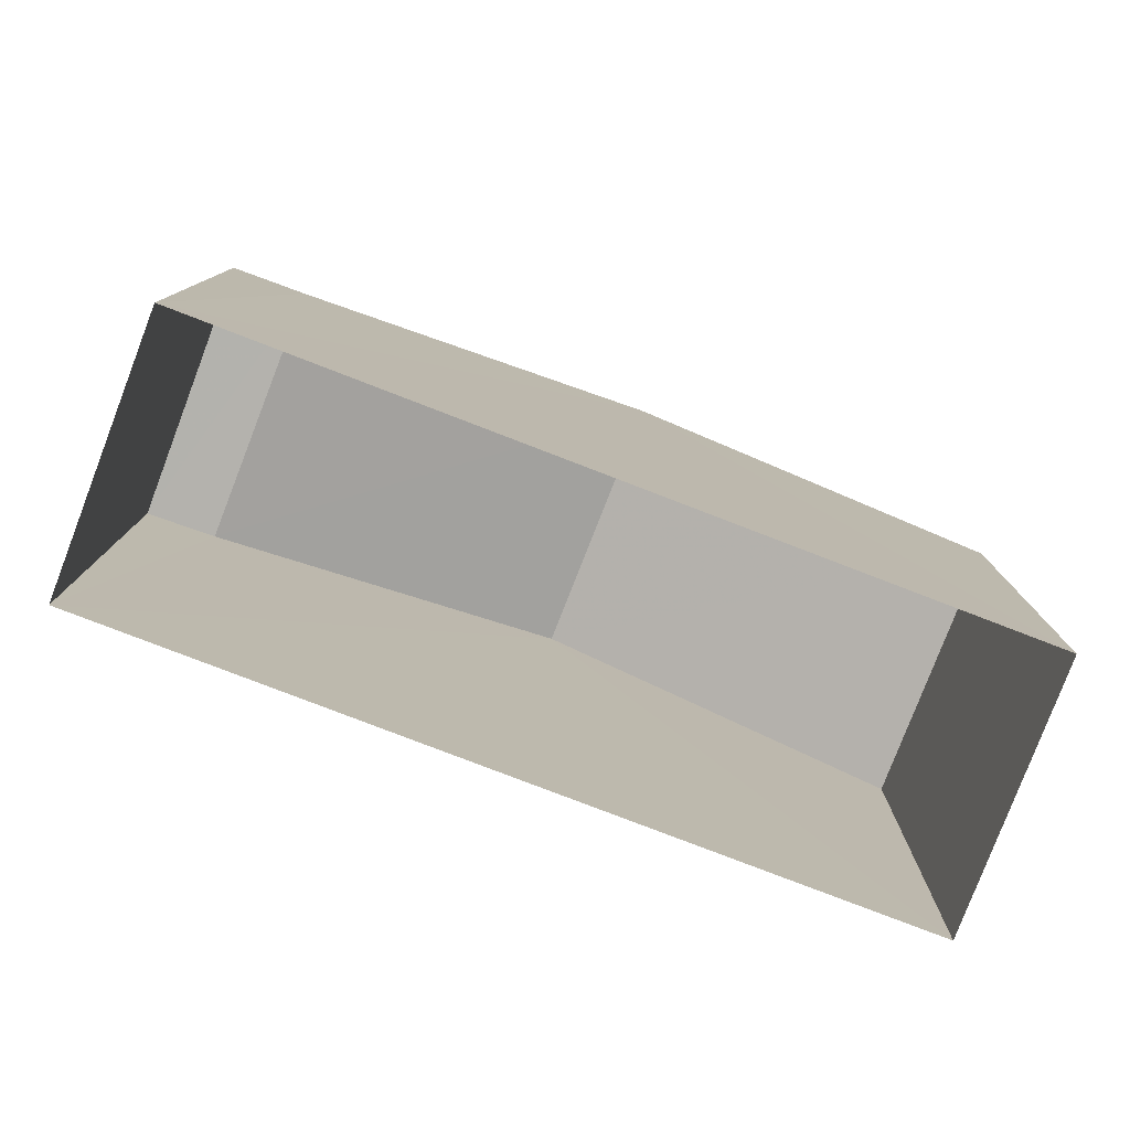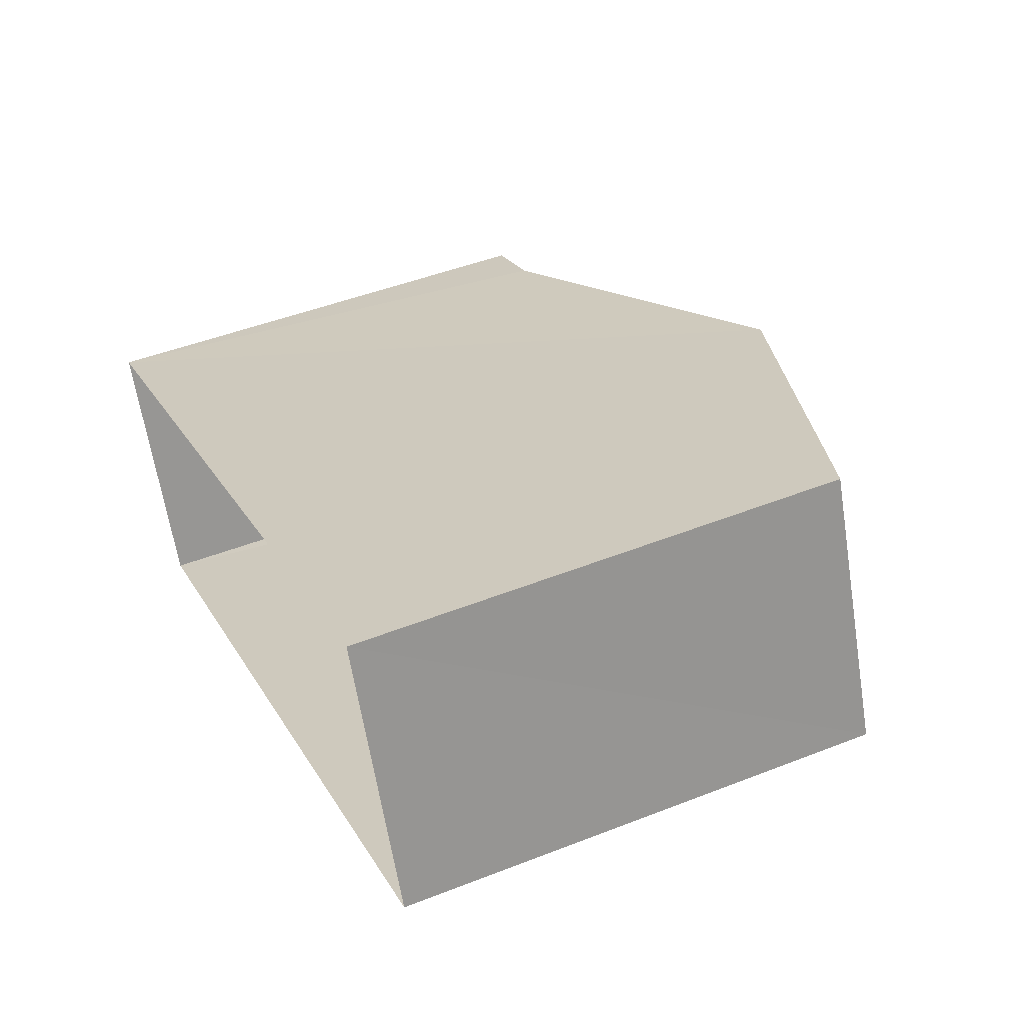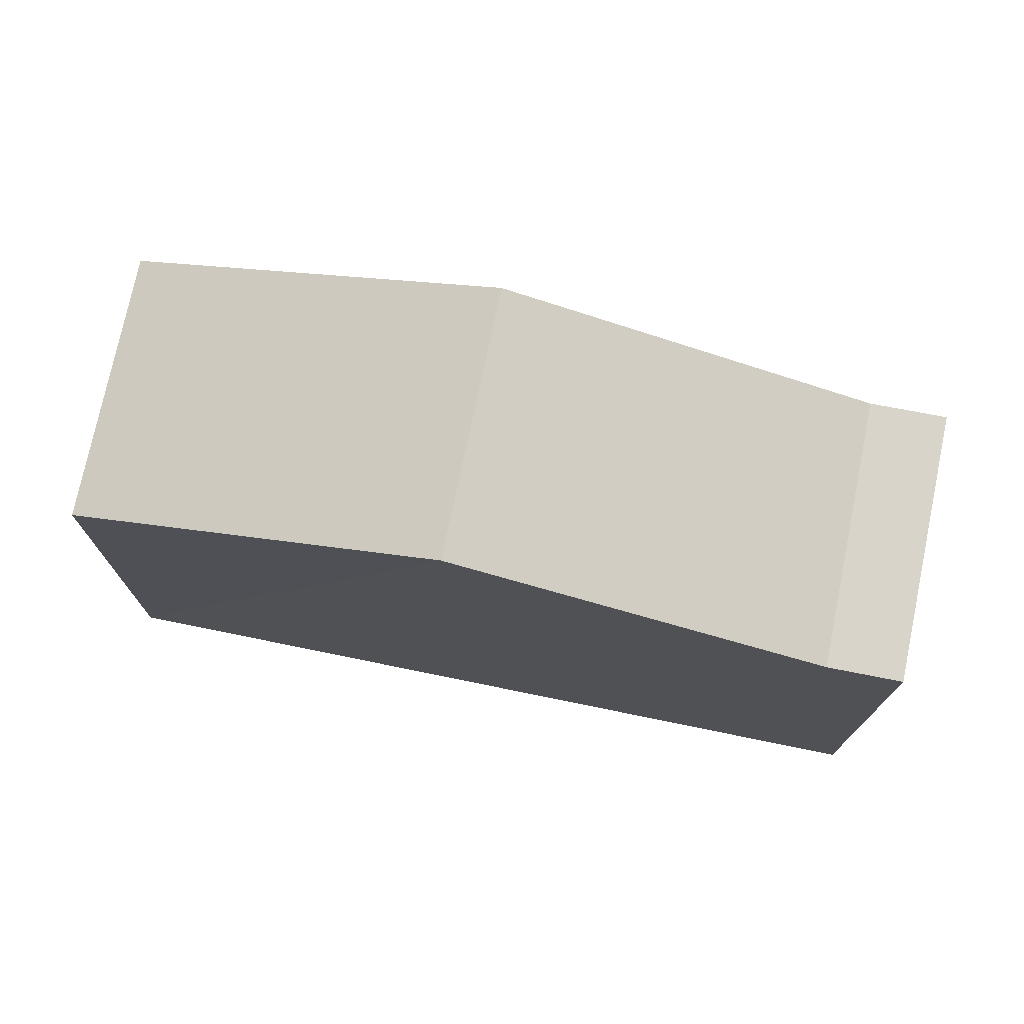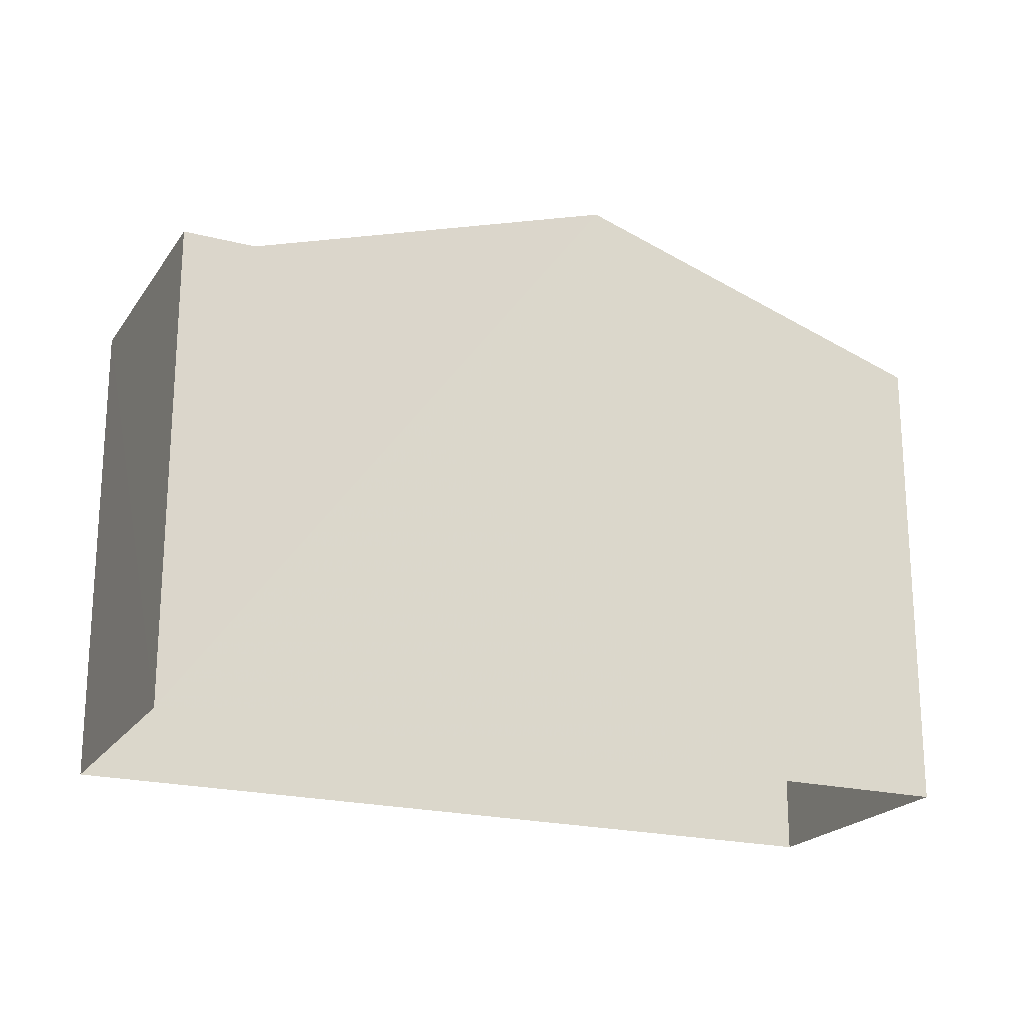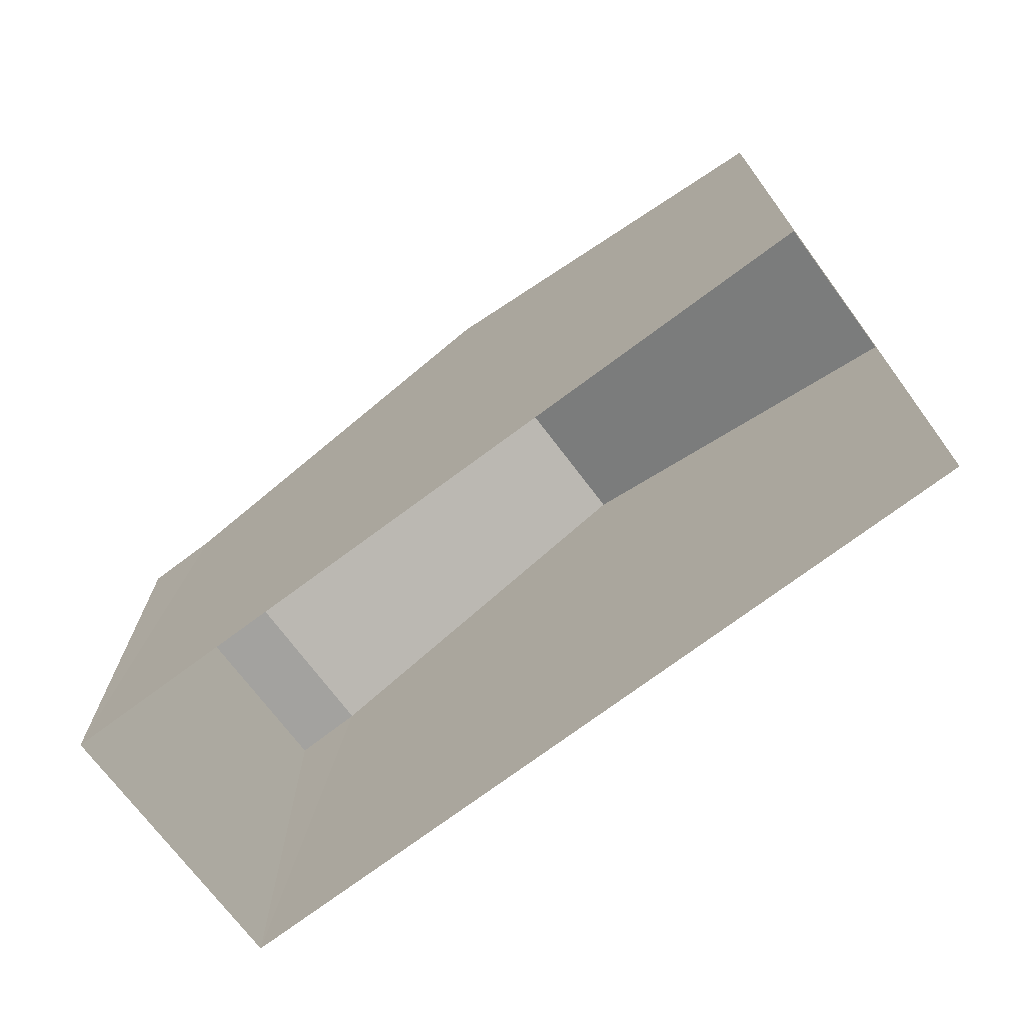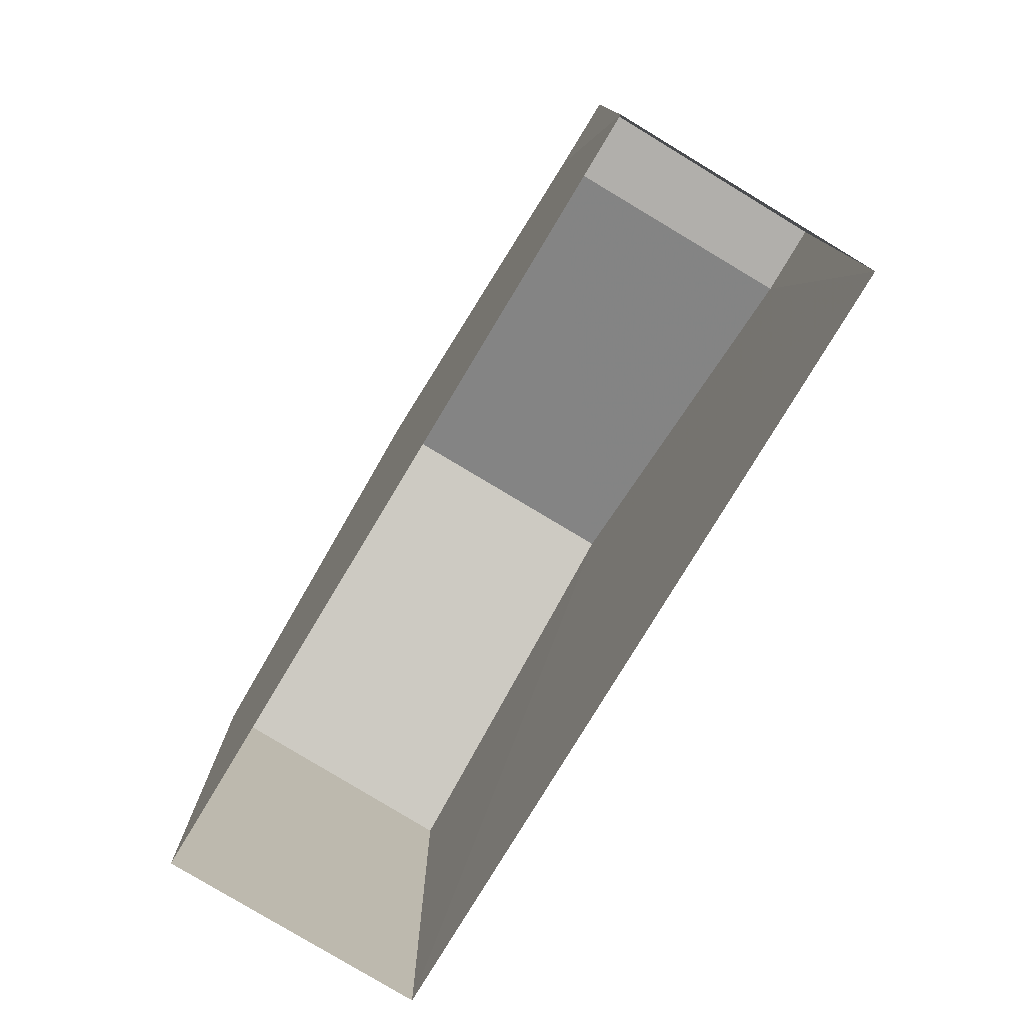
<metadata>
{"format":"obj","ext":"obj","renderer":"f3d","projection":"perspective","resolution":1024,"background":"white","views":[{"elev":-79.5,"azim":136.2,"up":"+Z"},{"elev":46.7,"azim":-114.0,"up":"+Y"},{"elev":75.1,"azim":-11.1,"up":"+Z"},{"elev":-20.9,"azim":132.8,"up":"+Z"},{"elev":-72.4,"azim":-165.9,"up":"+Z"},{"elev":-78.3,"azim":36.2,"up":"+Z"}]}
</metadata>
<code>
v -3.726e+05 -1.052e+05 24.5
v -3.726e+05 -1.052e+05 24.5
v -3.726e+05 -1.052e+05 24.5
v -3.726e+05 -1.052e+05 24.5
v -3.726e+05 -1.052e+05 33.42
v -3.726e+05 -1.052e+05 31.62
v -3.726e+05 -1.052e+05 31.62
v -3.726e+05 -1.052e+05 33.42
v -3.726e+05 -1.052e+05 31.62
v -3.726e+05 -1.052e+05 31.62
v -3.726e+05 -1.052e+05 31.62
v -3.726e+05 -1.052e+05 31.62
f 1 2 3
f 4 1 3
f 5 6 7
f 5 8 6
f 9 10 8
f 5 9 8
f 7 11 12
f 7 6 11
f 11 6 1
f 2 1 8
f 2 8 10
f 1 6 8
f 12 4 7
f 7 4 5
f 5 3 9
f 5 4 3
f 11 1 4
f 12 11 4
f 10 3 2
f 10 9 3

</code>
